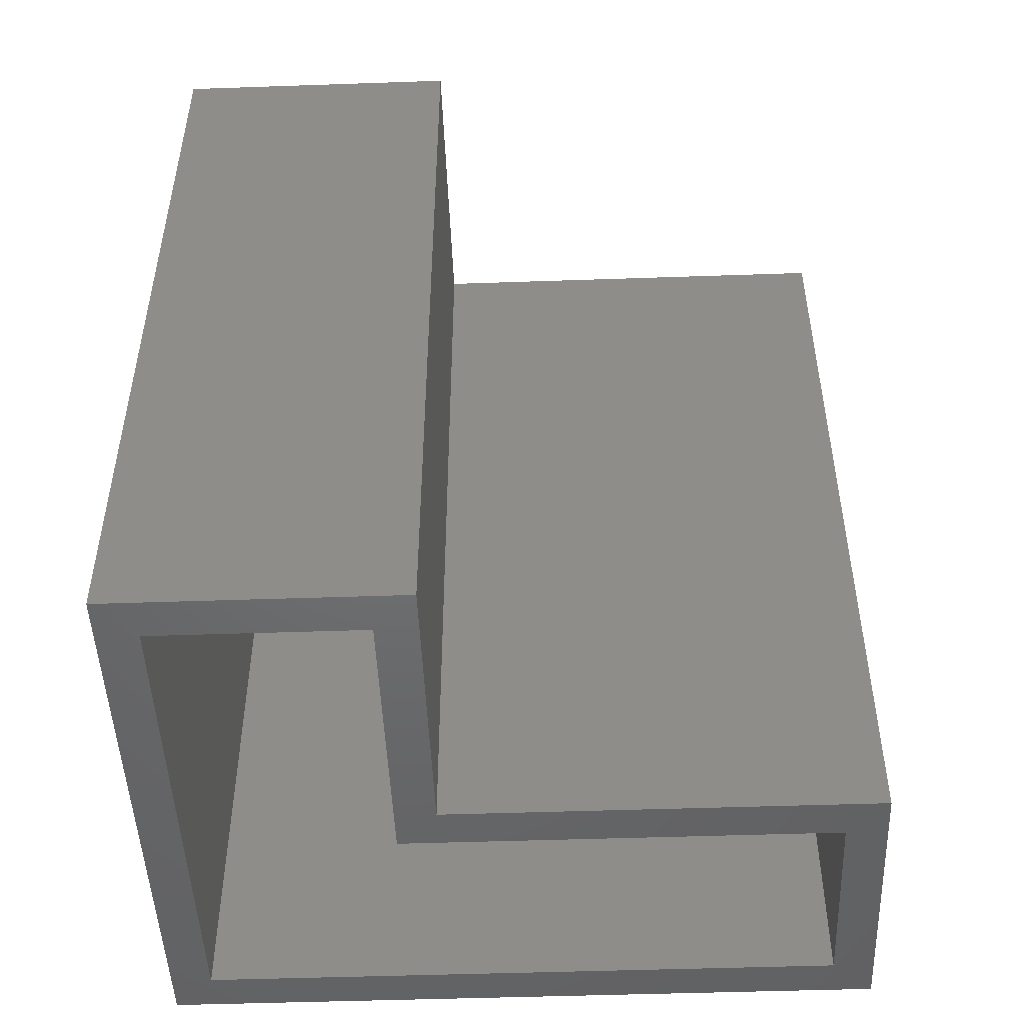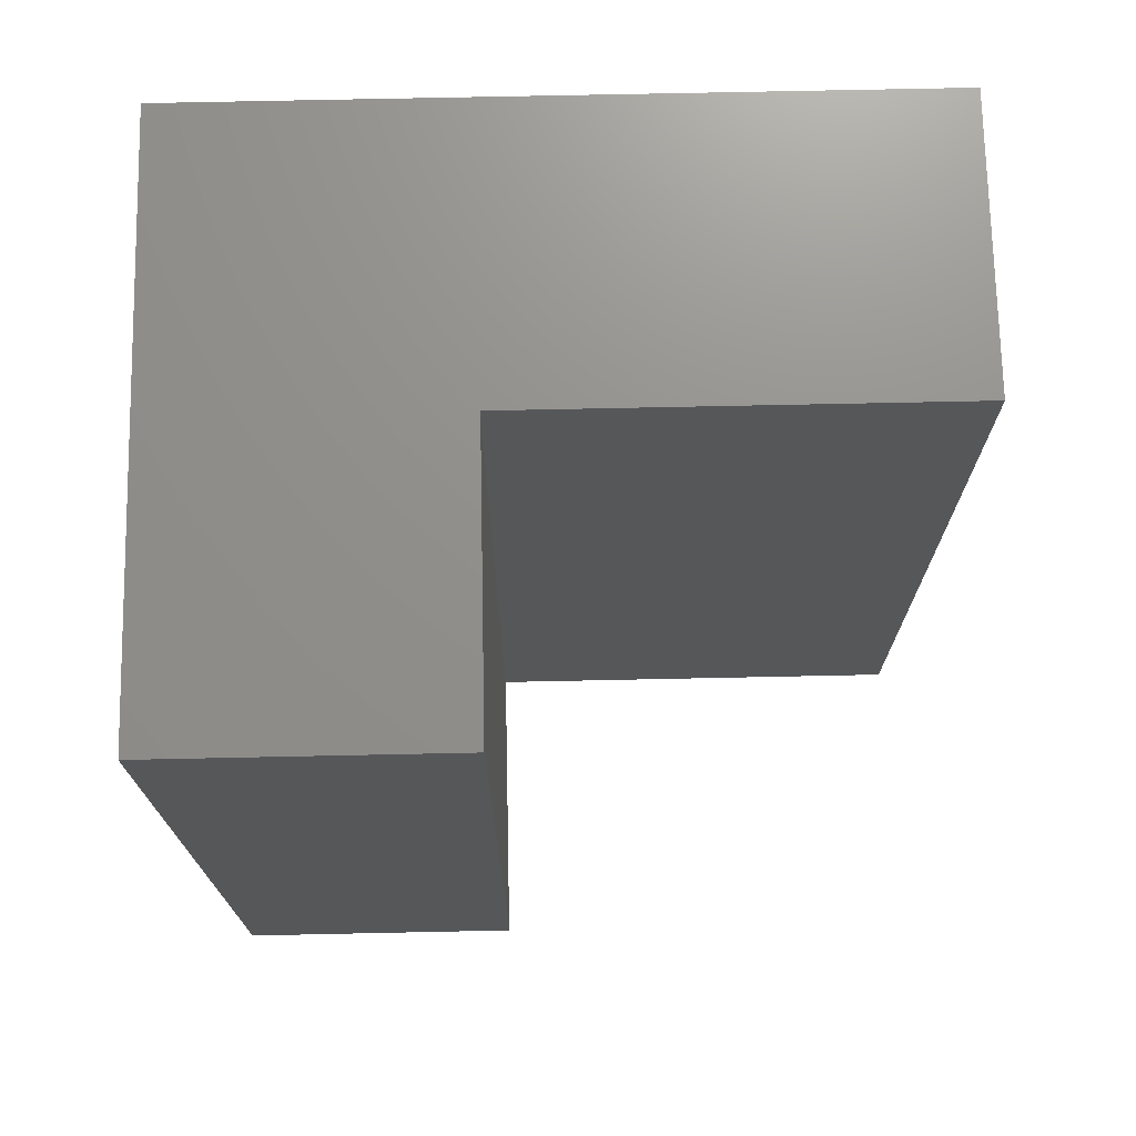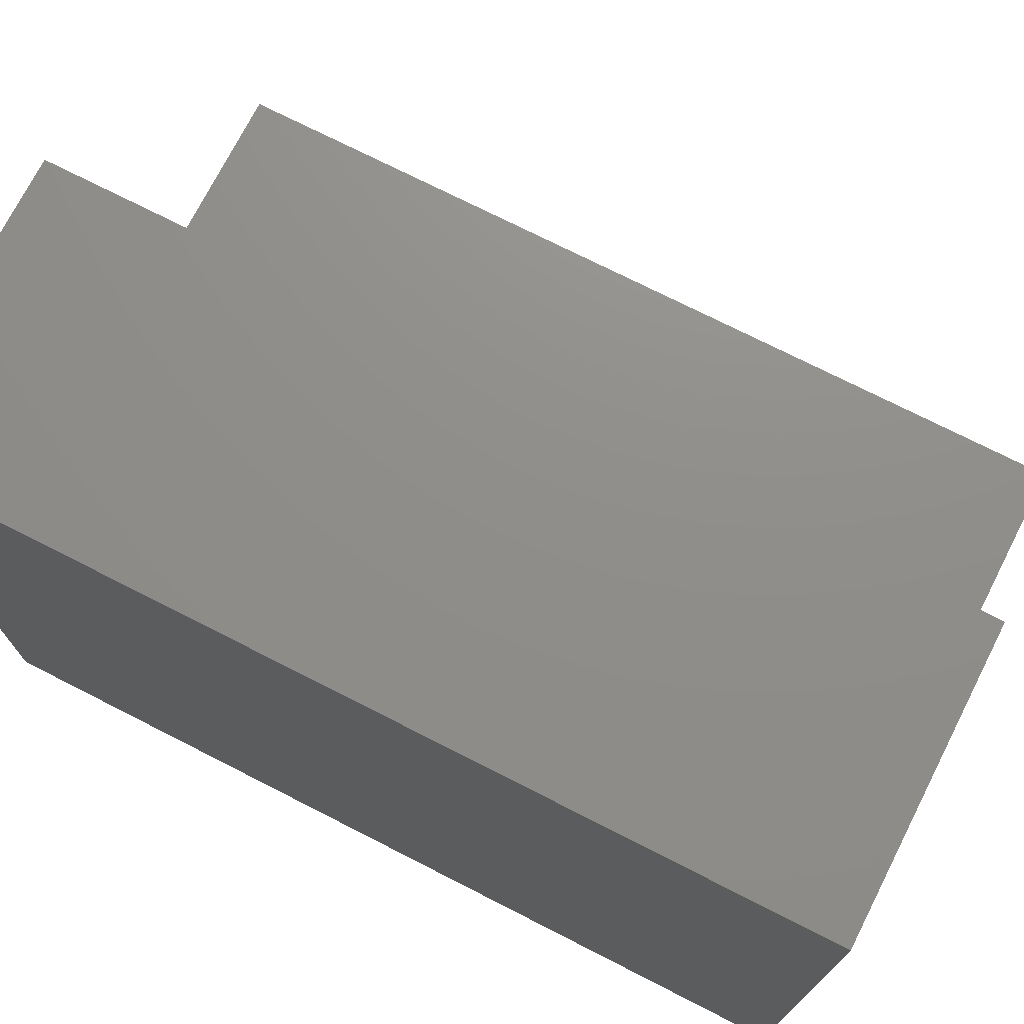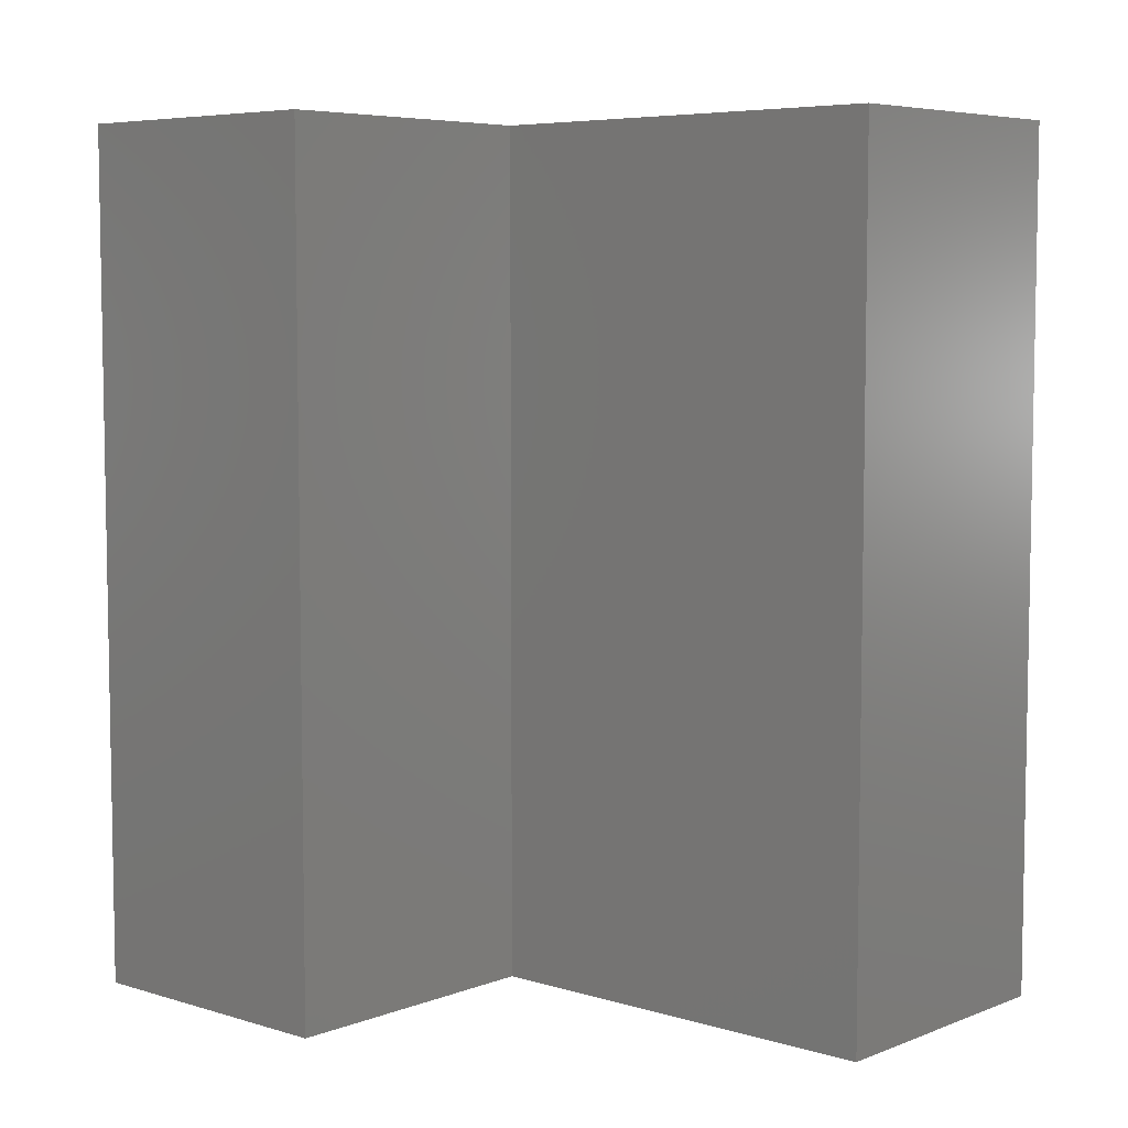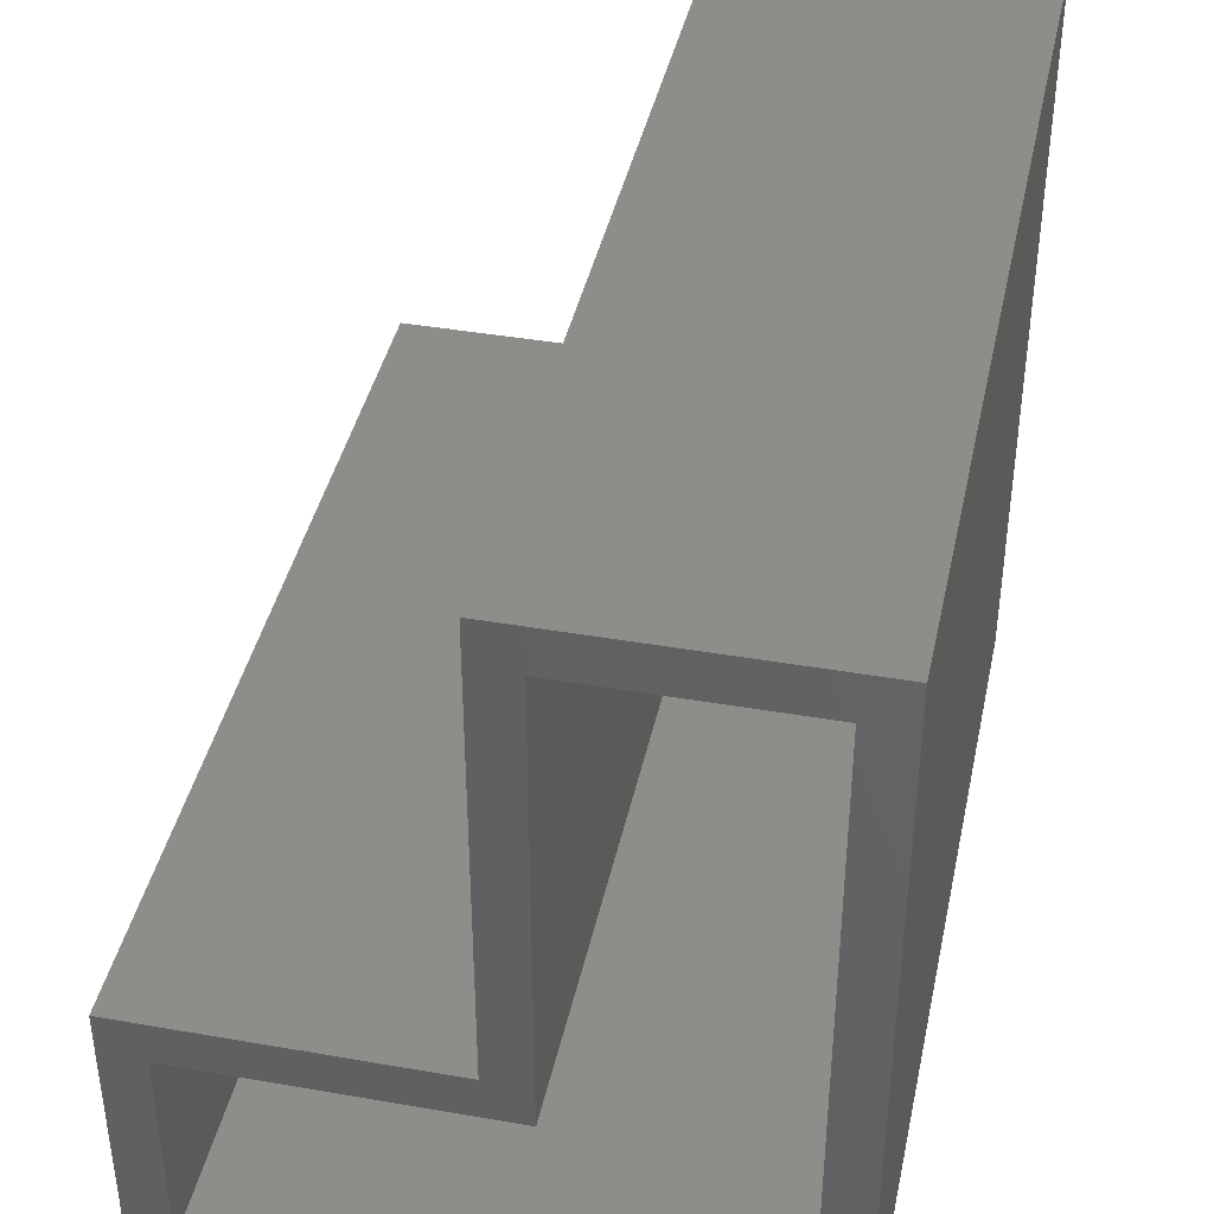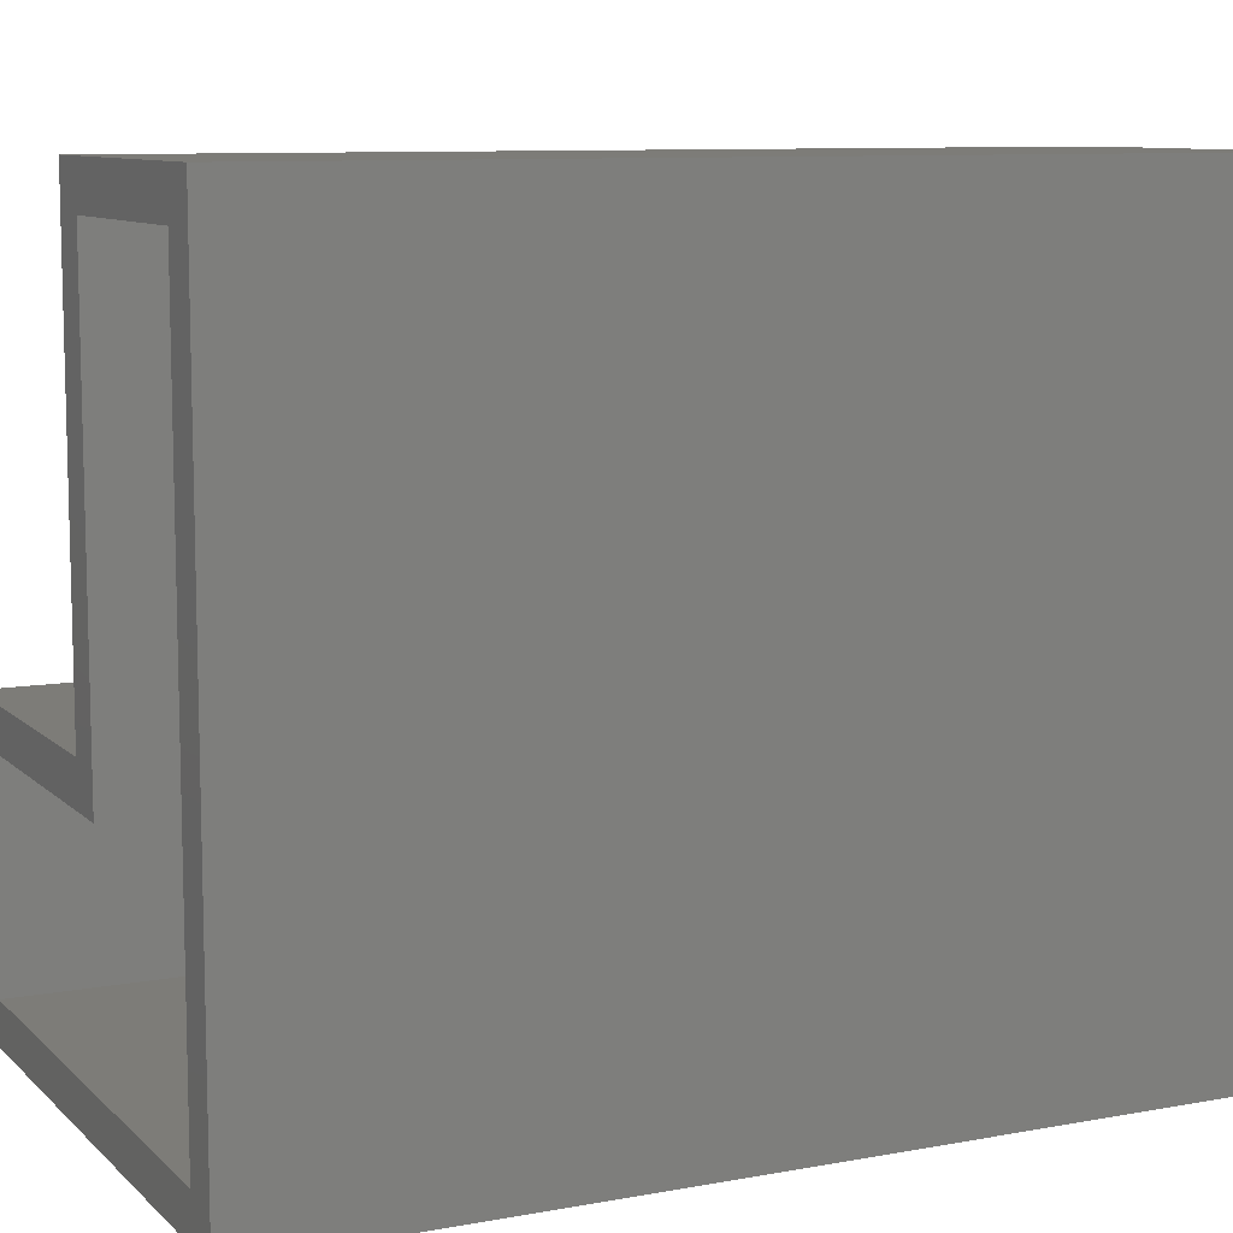
<metadata>
{"format":"stl","ext":"stl","renderer":"f3d","projection":"perspective","resolution":1024,"background":"white","views":[{"elev":-48.8,"azim":-87.8,"up":"+Y"},{"elev":72.5,"azim":-91.2,"up":"+Y"},{"elev":73.4,"azim":117.0,"up":"+Z"},{"elev":6.2,"azim":-48.3,"up":"+Y"},{"elev":40.9,"azim":12.0,"up":"+Z"},{"elev":9.4,"azim":64.3,"up":"+Z"}]}
</metadata>
<code>
# stl→obj: 24 verts, 44 faces
v -0.5766 -0.5 0.5016
v -0.7422 -0.5 0.5016
v -0.7188 -0.5 0.4781
v -0.5531 -0.5 0.4781
v -0.5531 -0.5 0.7266
v -0.5766 -0.5 0.75
v -0.4109 -0.5 0.75
v -0.4344 -0.5 0.7266
v -0.4109 -0.5 0.3359
v -0.4344 -0.5 0.3594
v -0.7422 -0.5 0.3359
v -0.7188 -0.5 0.3594
v -0.7188 -0.02344 0.3594
v -0.4344 -0.02344 0.3594
v -0.4344 -0.02344 0.7266
v -0.5531 -0.02344 0.7266
v -0.5531 -0.02344 0.4781
v -0.7188 -0.02344 0.4781
v -0.4109 5.976e-17 0.75
v -0.4109 3.678e-17 0.3359
v -0.5766 4.137e-17 0.75
v -0.5766 2.758e-17 0.5016
v -0.7422 0 0.3359
v -0.7422 9.194e-18 0.5016
f 1 2 3
f 1 3 4
f 1 4 5
f 1 5 6
f 6 5 7
f 7 5 8
f 7 8 9
f 9 8 10
f 9 10 11
f 11 10 12
f 11 12 2
f 2 12 3
f 13 12 14
f 14 12 10
f 14 10 15
f 15 10 8
f 15 8 16
f 16 8 5
f 16 5 17
f 17 5 4
f 17 4 18
f 18 4 3
f 18 3 13
f 13 3 12
f 15 16 14
f 14 16 17
f 14 17 13
f 13 17 18
f 19 20 21
f 21 20 22
f 20 23 22
f 22 23 24
f 24 23 2
f 2 23 11
f 22 24 1
f 1 24 2
f 21 22 6
f 6 22 1
f 19 21 7
f 7 21 6
f 20 19 9
f 9 19 7
f 23 20 11
f 11 20 9

</code>
